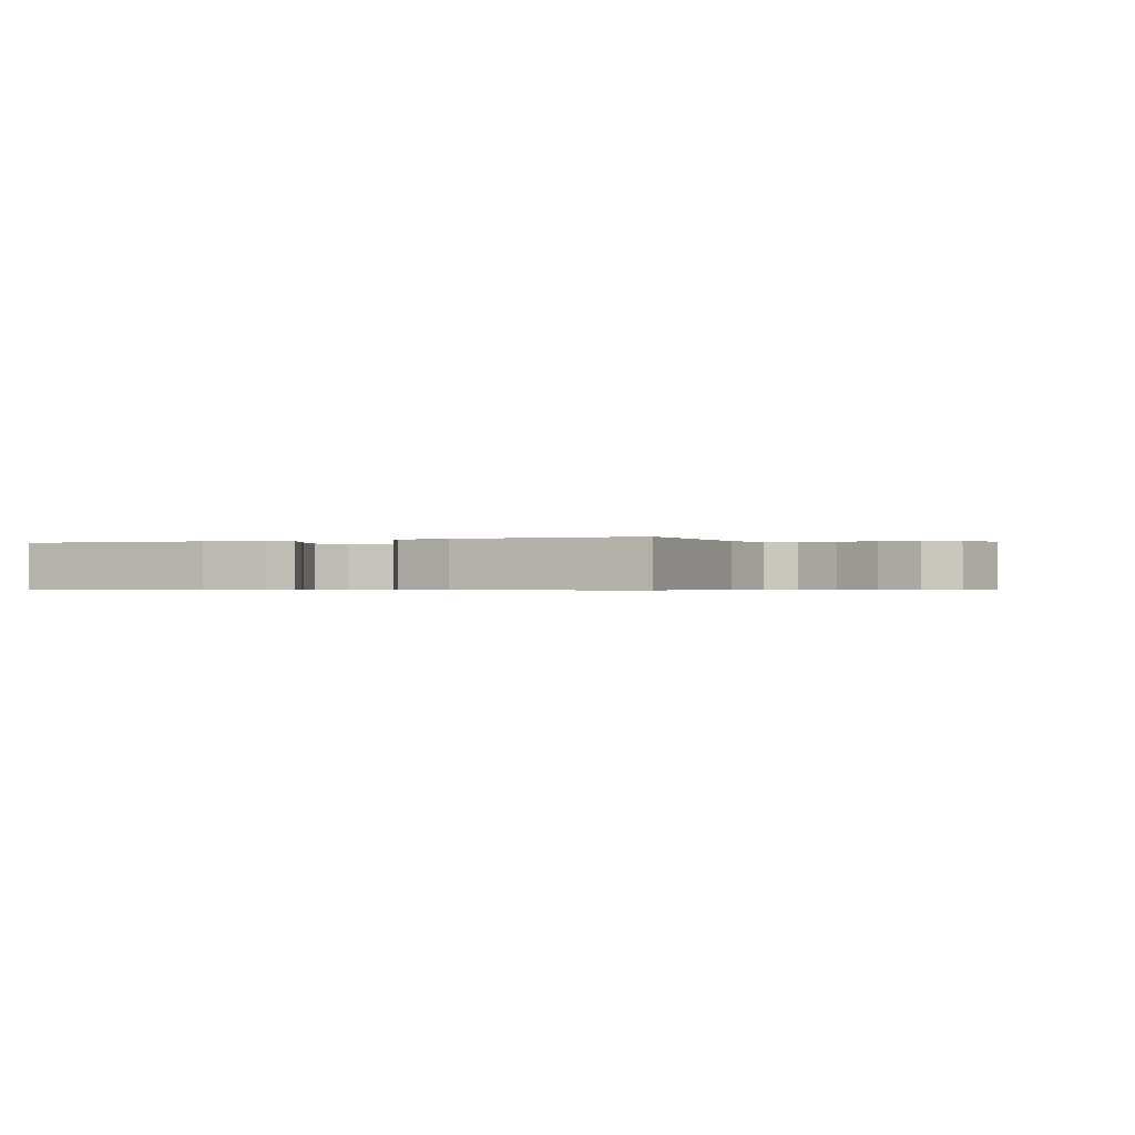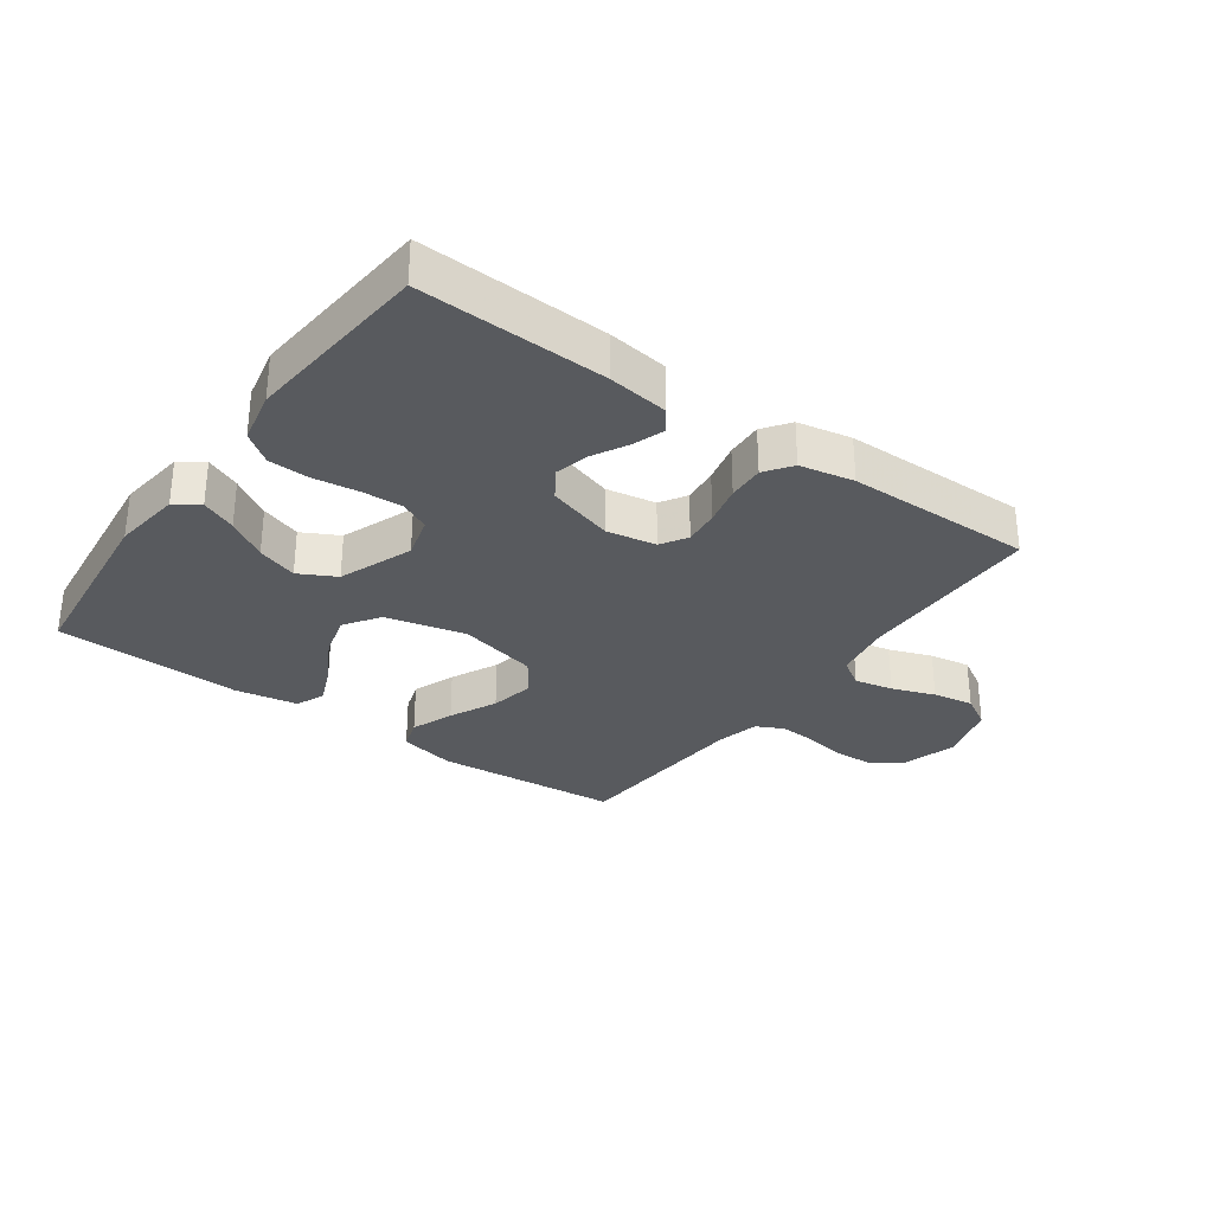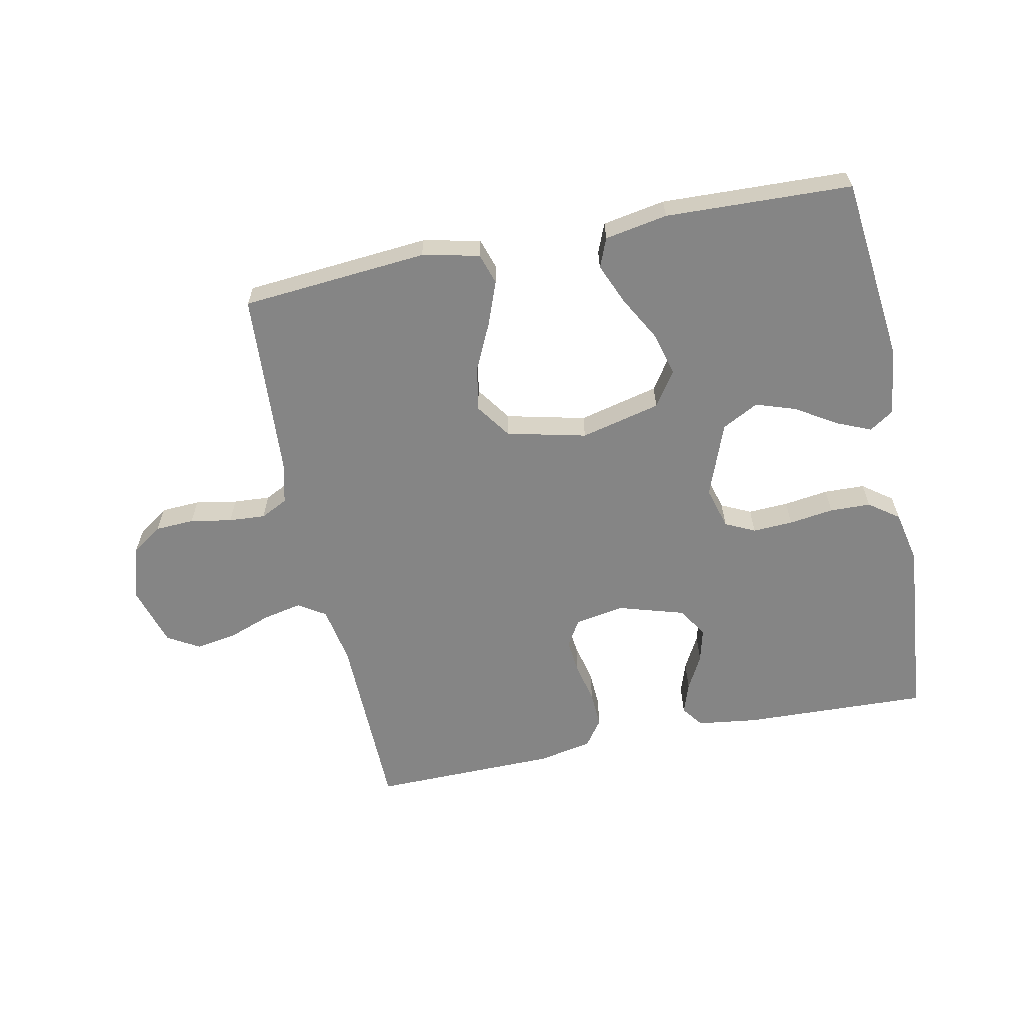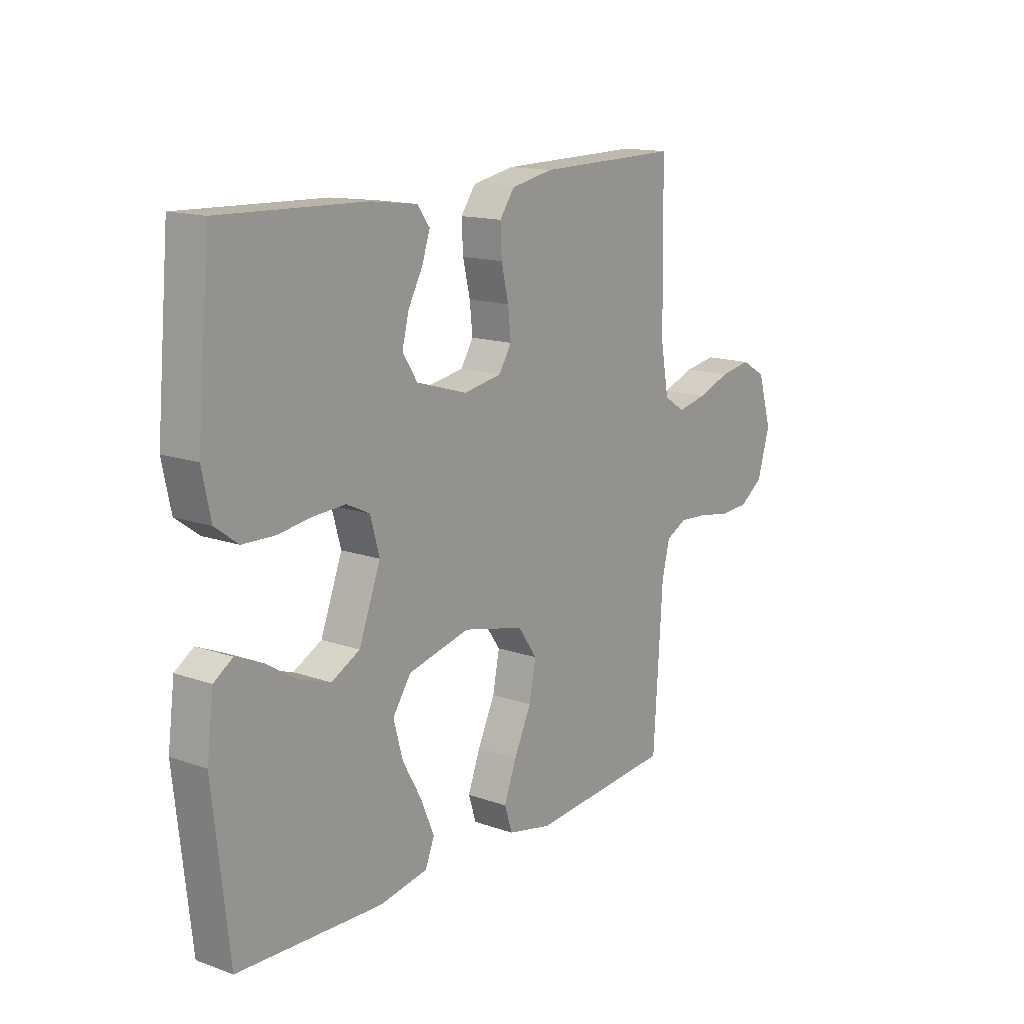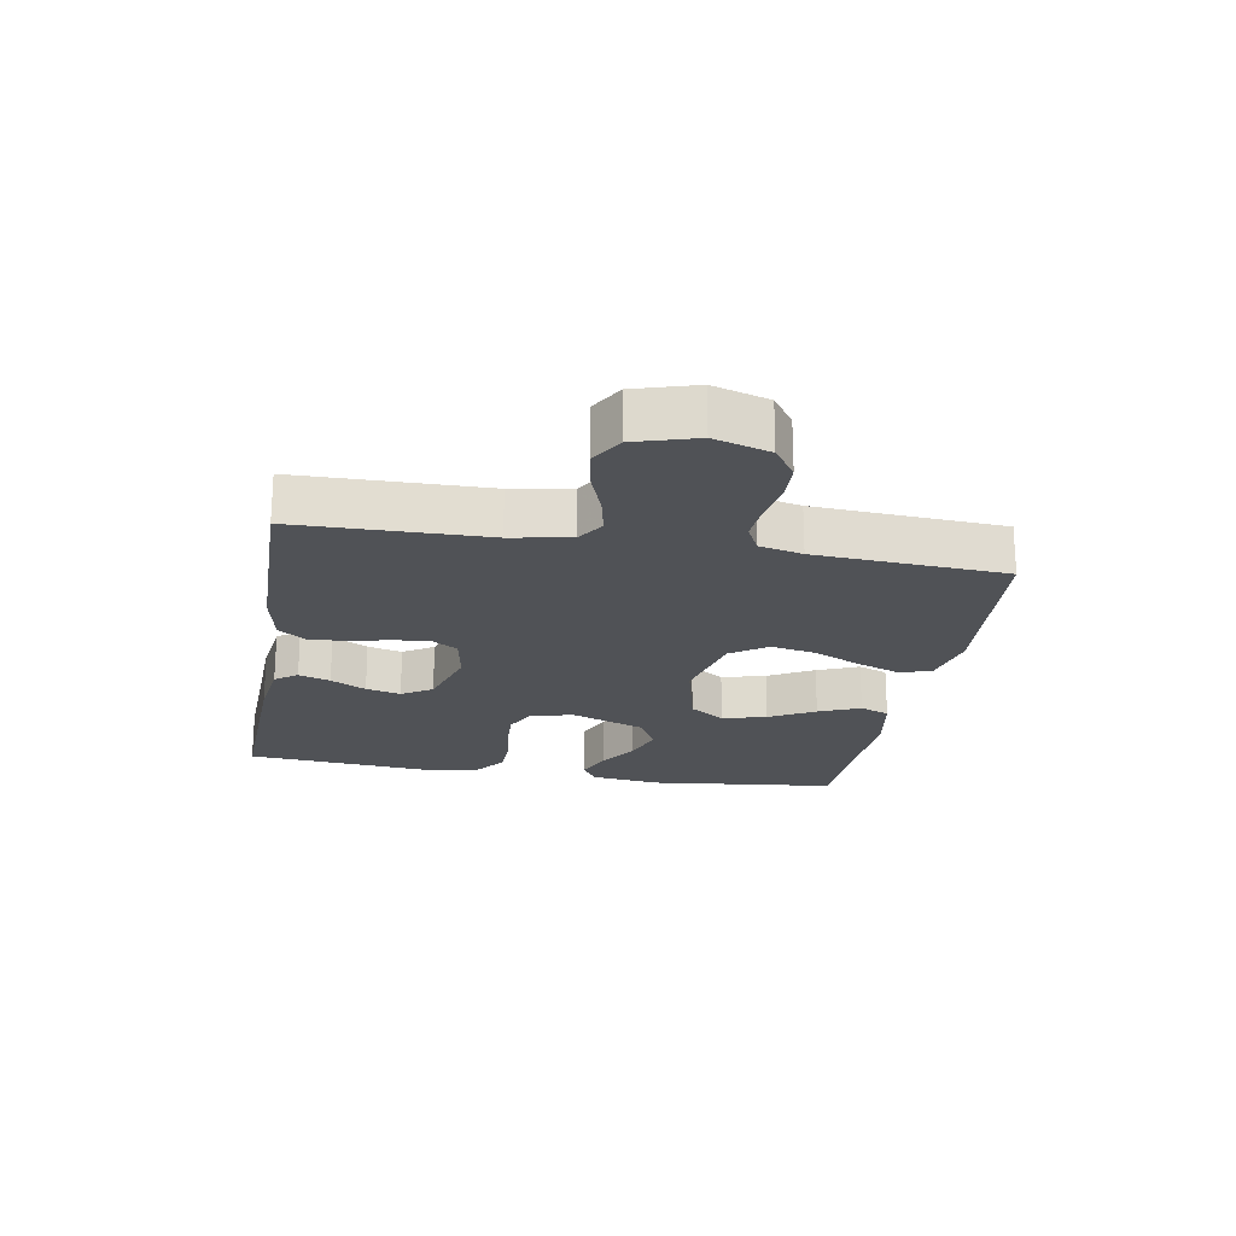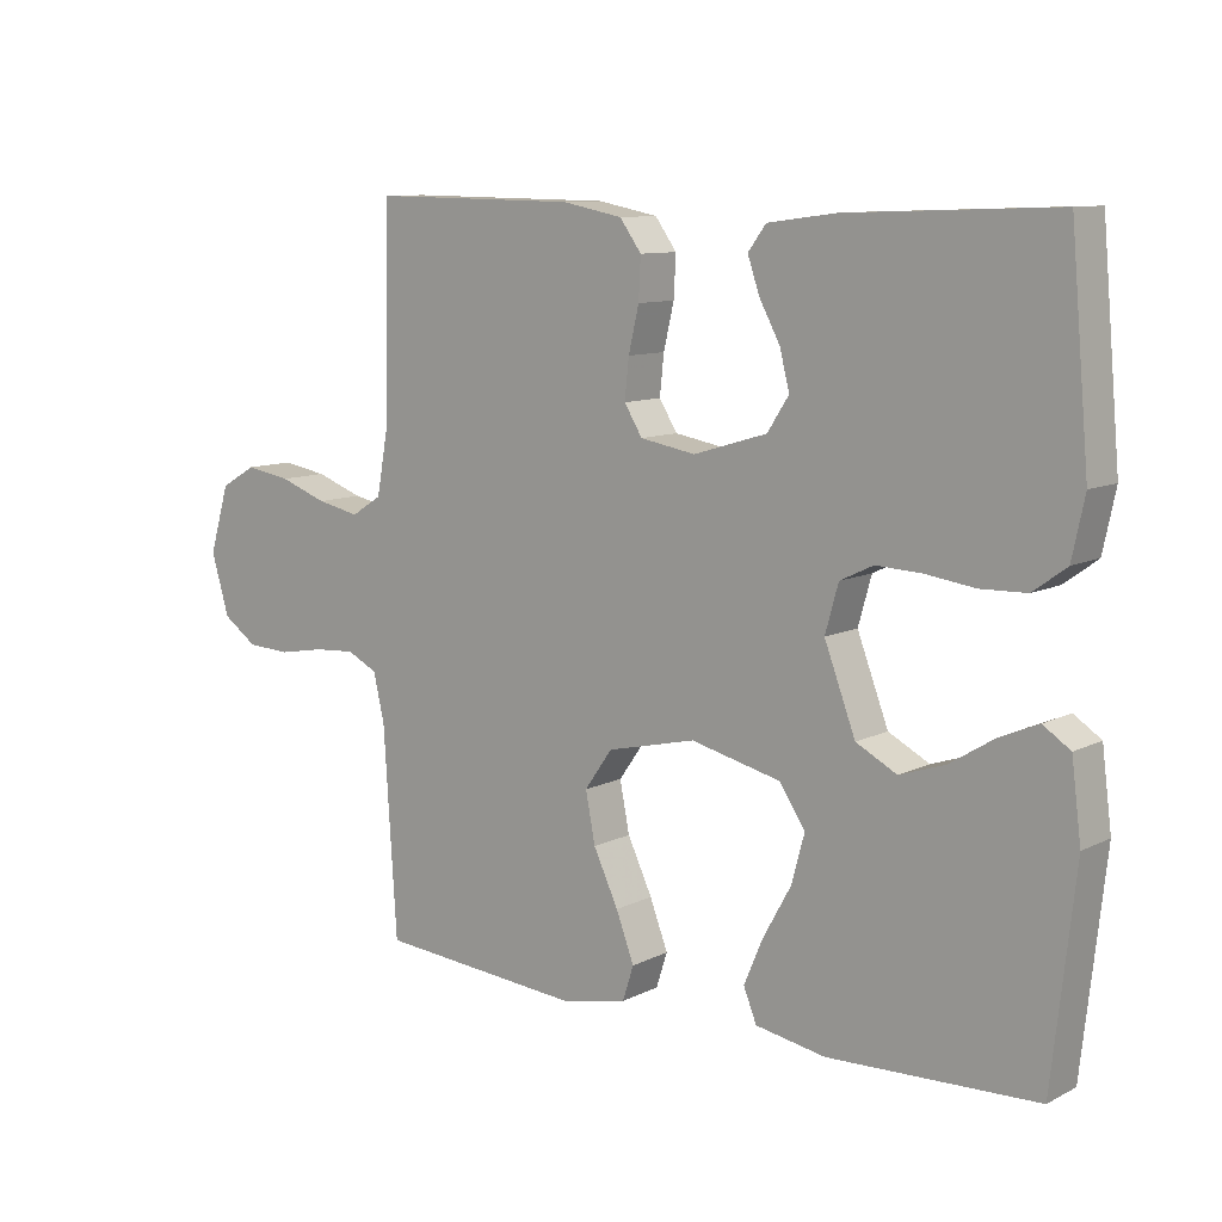
<metadata>
{"format":"obj","ext":"obj","renderer":"f3d","projection":"perspective","resolution":1024,"background":"white","views":[{"elev":-0.5,"azim":23.5,"up":"+Y"},{"elev":-30.7,"azim":-35.7,"up":"+Y"},{"elev":-61.8,"azim":-168.4,"up":"+Y"},{"elev":14.8,"azim":-52.9,"up":"+Z"},{"elev":-21.1,"azim":80.1,"up":"+Y"},{"elev":10.0,"azim":-141.4,"up":"+Z"}]}
</metadata>
<code>
v -0.5 0.07 0.5
v -0.2 0.07 0.489
v -0.102 0.07 0.476
v -0.076 0.07 0.441
v -0.093 0.07 0.391
v -0.123 0.07 0.335
v -0.137 0.07 0.28
v -0.106 0.07 0.232
v 0 0.07 0.2
v 0.08 0.07 0.214
v 0.106 0.07 0.256
v 0.1 0.07 0.313
v 0.085 0.07 0.377
v 0.082 0.07 0.436
v 0.113 0.07 0.479
v 0.2 0.07 0.496
v 0.5 0.07 0.5
v 0.505 0.07 0.2
v 0.522 0.07 0.106
v 0.566 0.07 0.078
v 0.628 0.07 0.091
v 0.697 0.07 0.116
v 0.763 0.07 0.127
v 0.815 0.07 0.097
v 0.844 0.07 0
v 0.818 0.07 -0.088
v 0.768 0.07 -0.123
v 0.705 0.07 -0.126
v 0.638 0.07 -0.114
v 0.579 0.07 -0.11
v 0.535 0.07 -0.132
v 0.519 0.07 -0.2
v 0.5 0.07 -0.5
v 0.2 0.07 -0.525
v 0.108 0.07 -0.505
v 0.092 0.07 -0.455
v 0.118 0.07 -0.386
v 0.154 0.07 -0.31
v 0.168 0.07 -0.238
v 0.128 0.07 -0.181
v 0 0.07 -0.151
v -0.129 0.07 -0.182
v -0.167 0.07 -0.238
v -0.148 0.07 -0.308
v -0.108 0.07 -0.38
v -0.08 0.07 -0.446
v -0.099 0.07 -0.493
v -0.2 0.07 -0.511
v -0.5 0.07 -0.5
v -0.533 0.07 -0.2
v -0.519 0.07 -0.09
v -0.48 0.07 -0.064
v -0.424 0.07 -0.088
v -0.36 0.07 -0.128
v -0.295 0.07 -0.15
v -0.236 0.07 -0.119
v -0.191 0.07 0
v -0.21 0.07 0.068
v -0.258 0.07 0.091
v -0.323 0.07 0.088
v -0.395 0.07 0.078
v -0.461 0.07 0.08
v -0.509 0.07 0.115
v -0.527 0.07 0.2
v -0.5 0 0.5
v -0.2 0 0.489
v -0.102 0 0.476
v -0.076 0 0.441
v -0.093 0 0.391
v -0.123 0 0.335
v -0.137 0 0.28
v -0.106 0 0.232
v 0 0 0.2
v 0.08 0 0.214
v 0.106 0 0.256
v 0.1 0 0.313
v 0.085 0 0.377
v 0.082 0 0.436
v 0.113 0 0.479
v 0.2 0 0.496
v 0.5 0 0.5
v 0.505 0 0.2
v 0.522 0 0.106
v 0.566 0 0.078
v 0.628 0 0.091
v 0.697 0 0.116
v 0.763 0 0.127
v 0.815 0 0.097
v 0.844 0 0
v 0.818 0 -0.088
v 0.768 0 -0.123
v 0.705 0 -0.126
v 0.638 0 -0.114
v 0.579 0 -0.11
v 0.535 0 -0.132
v 0.519 0 -0.2
v 0.5 0 -0.5
v 0.2 0 -0.525
v 0.108 0 -0.505
v 0.092 0 -0.455
v 0.118 0 -0.386
v 0.154 0 -0.31
v 0.168 0 -0.238
v 0.128 0 -0.181
v 0 0 -0.151
v -0.129 0 -0.182
v -0.167 0 -0.238
v -0.148 0 -0.308
v -0.108 0 -0.38
v -0.08 0 -0.446
v -0.099 0 -0.493
v -0.2 0 -0.511
v -0.5 0 -0.5
v -0.533 0 -0.2
v -0.519 0 -0.09
v -0.48 0 -0.064
v -0.424 0 -0.088
v -0.36 0 -0.128
v -0.295 0 -0.15
v -0.236 0 -0.119
v -0.191 0 0
v -0.21 0 0.068
v -0.258 0 0.091
v -0.323 0 0.088
v -0.395 0 0.078
v -0.461 0 0.08
v -0.509 0 0.115
v -0.527 0 0.2
f 4 5 6
f 3 4 6
f 2 3 6
f 1 2 6
f 64 1 6
f 63 64 6
f 62 63 6
f 61 62 6
f 60 61 6
f 59 60 6 7
f 58 59 7 8
f 57 58 8 9
f 56 57 9 10
f 52 53 54
f 51 52 54
f 50 51 54
f 49 50 54
f 48 49 54
f 47 48 54
f 46 47 54
f 45 46 54
f 44 45 54
f 43 44 54 55
f 42 43 55 56
f 36 37 38
f 35 36 38
f 34 35 38
f 33 34 38
f 32 33 38
f 31 32 38 39
f 30 31 39 40
f 27 28 29
f 26 27 29
f 25 26 29
f 24 25 29
f 23 24 29
f 22 23 29
f 21 22 29
f 20 21 29 30
f 30 40 41
f 20 30 41
f 19 20 41
f 16 17 18
f 15 16 18
f 14 15 18
f 13 14 18
f 12 13 18
f 11 12 18 19
f 42 56 10
f 41 42 10
f 19 41 10
f 10 11 19
f 70 69 68
f 70 68 67
f 70 67 66
f 70 66 65
f 70 65 128
f 70 128 127
f 70 127 126
f 70 126 125
f 70 125 124
f 71 70 124 123
f 72 71 123 122
f 73 72 122 121
f 74 73 121 120
f 118 117 116
f 118 116 115
f 118 115 114
f 118 114 113
f 118 113 112
f 118 112 111
f 118 111 110
f 118 110 109
f 118 109 108
f 119 118 108 107
f 120 119 107 106
f 102 101 100
f 102 100 99
f 102 99 98
f 102 98 97
f 102 97 96
f 103 102 96 95
f 104 103 95 94
f 93 92 91
f 93 91 90
f 93 90 89
f 93 89 88
f 93 88 87
f 93 87 86
f 93 86 85
f 94 93 85 84
f 105 104 94
f 105 94 84
f 105 84 83
f 82 81 80
f 82 80 79
f 82 79 78
f 82 78 77
f 82 77 76
f 83 82 76 75
f 74 120 106
f 74 106 105
f 74 105 83
f 83 75 74
f 1 65 66 2
f 2 66 67 3
f 3 67 68 4
f 4 68 69 5
f 5 69 70 6
f 6 70 71 7
f 7 71 72 8
f 8 72 73 9
f 9 73 74 10
f 10 74 75 11
f 11 75 76 12
f 12 76 77 13
f 13 77 78 14
f 14 78 79 15
f 15 79 80 16
f 16 80 81 17
f 17 81 82 18
f 18 82 83 19
f 19 83 84 20
f 20 84 85 21
f 21 85 86 22
f 22 86 87 23
f 23 87 88 24
f 24 88 89 25
f 25 89 90 26
f 26 90 91 27
f 27 91 92 28
f 28 92 93 29
f 29 93 94 30
f 30 94 95 31
f 31 95 96 32
f 32 96 97 33
f 33 97 98 34
f 34 98 99 35
f 35 99 100 36
f 36 100 101 37
f 37 101 102 38
f 38 102 103 39
f 39 103 104 40
f 40 104 105 41
f 41 105 106 42
f 42 106 107 43
f 43 107 108 44
f 44 108 109 45
f 45 109 110 46
f 46 110 111 47
f 47 111 112 48
f 48 112 113 49
f 49 113 114 50
f 50 114 115 51
f 51 115 116 52
f 52 116 117 53
f 53 117 118 54
f 54 118 119 55
f 55 119 120 56
f 56 120 121 57
f 57 121 122 58
f 58 122 123 59
f 59 123 124 60
f 60 124 125 61
f 61 125 126 62
f 62 126 127 63
f 63 127 128 64
f 64 128 65 1

</code>
